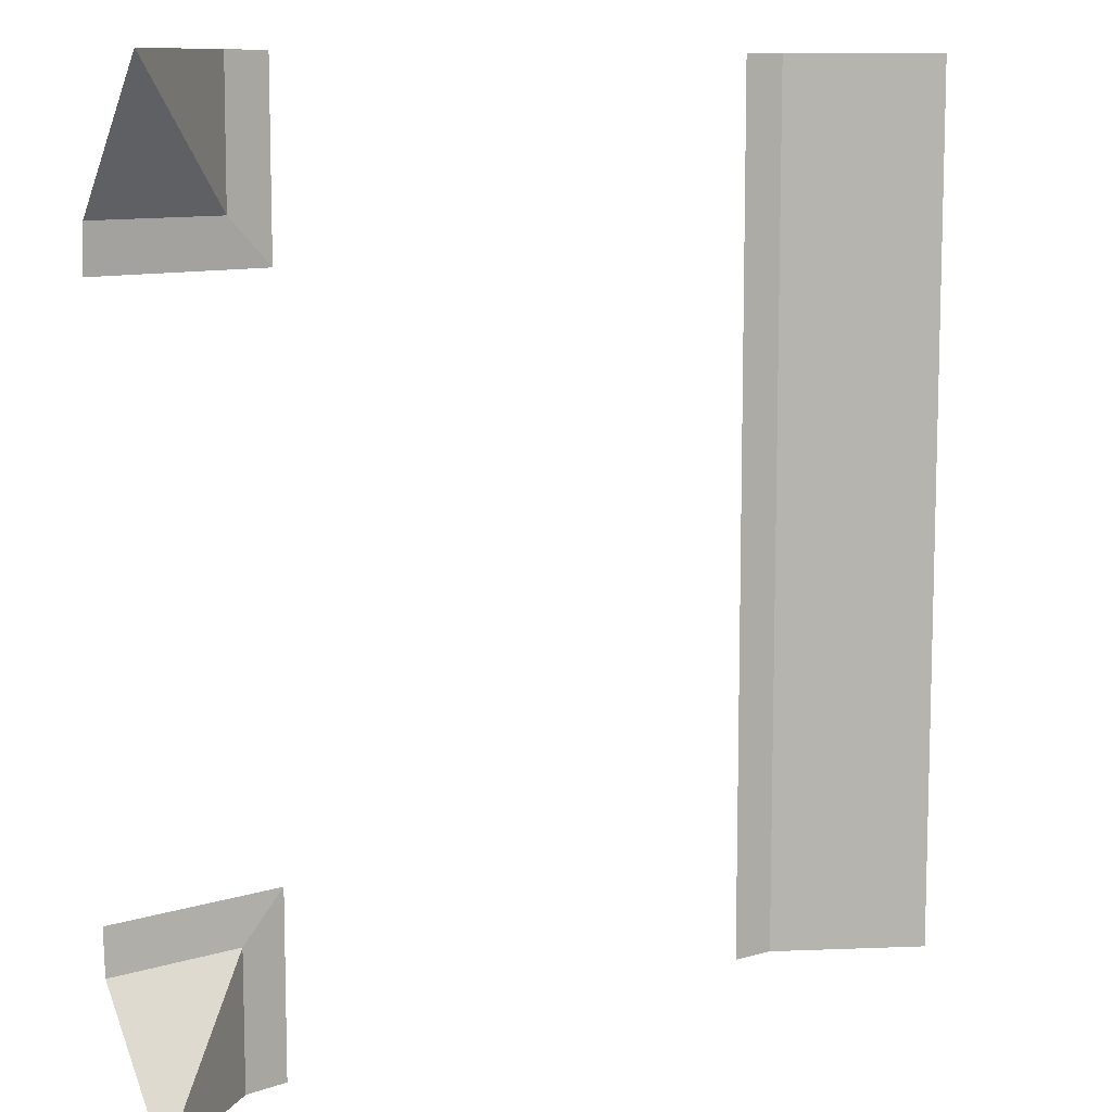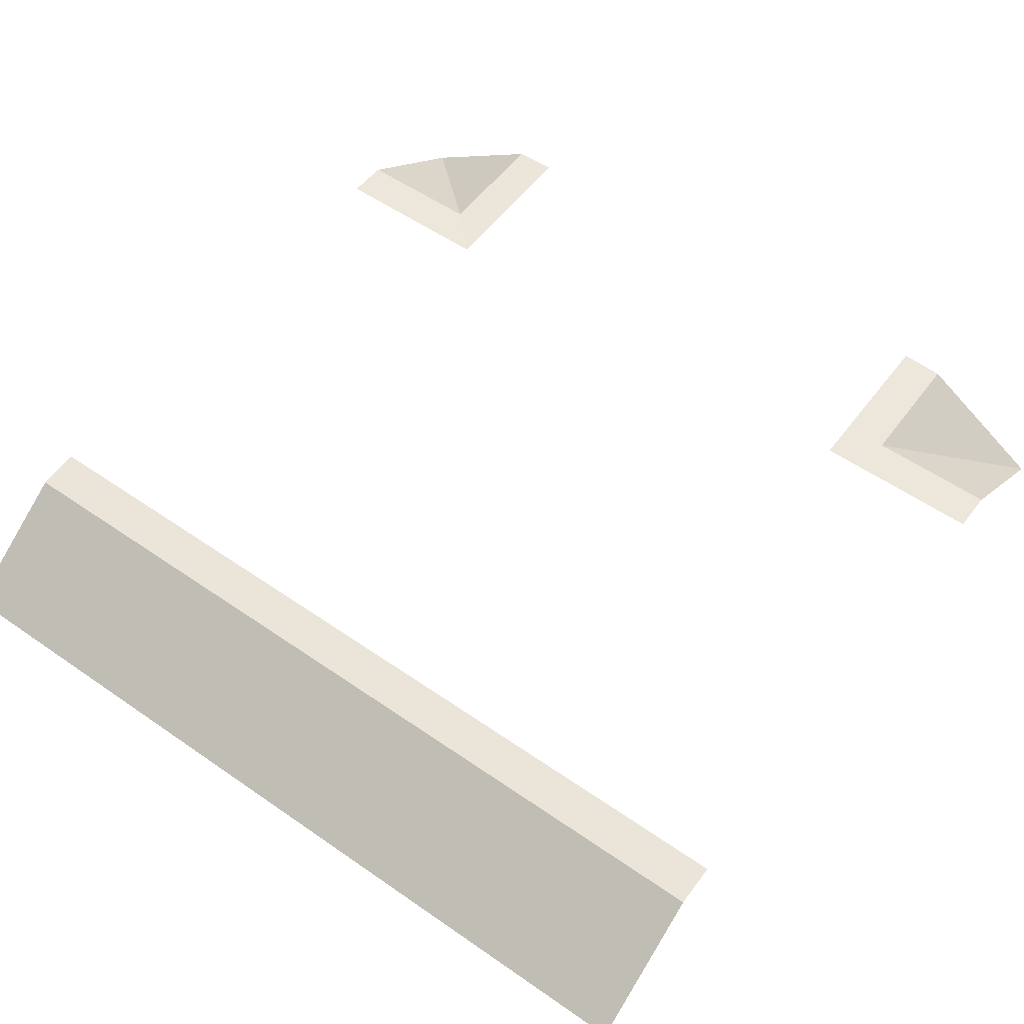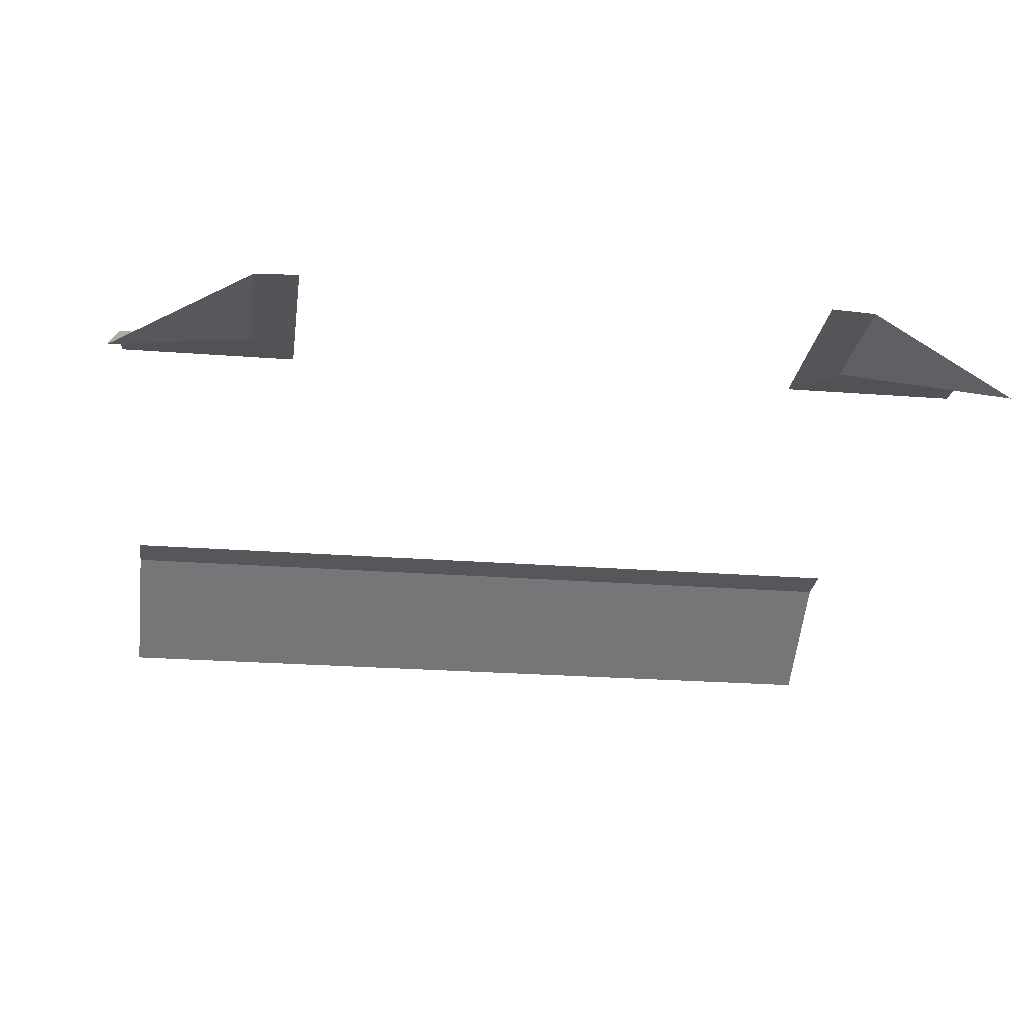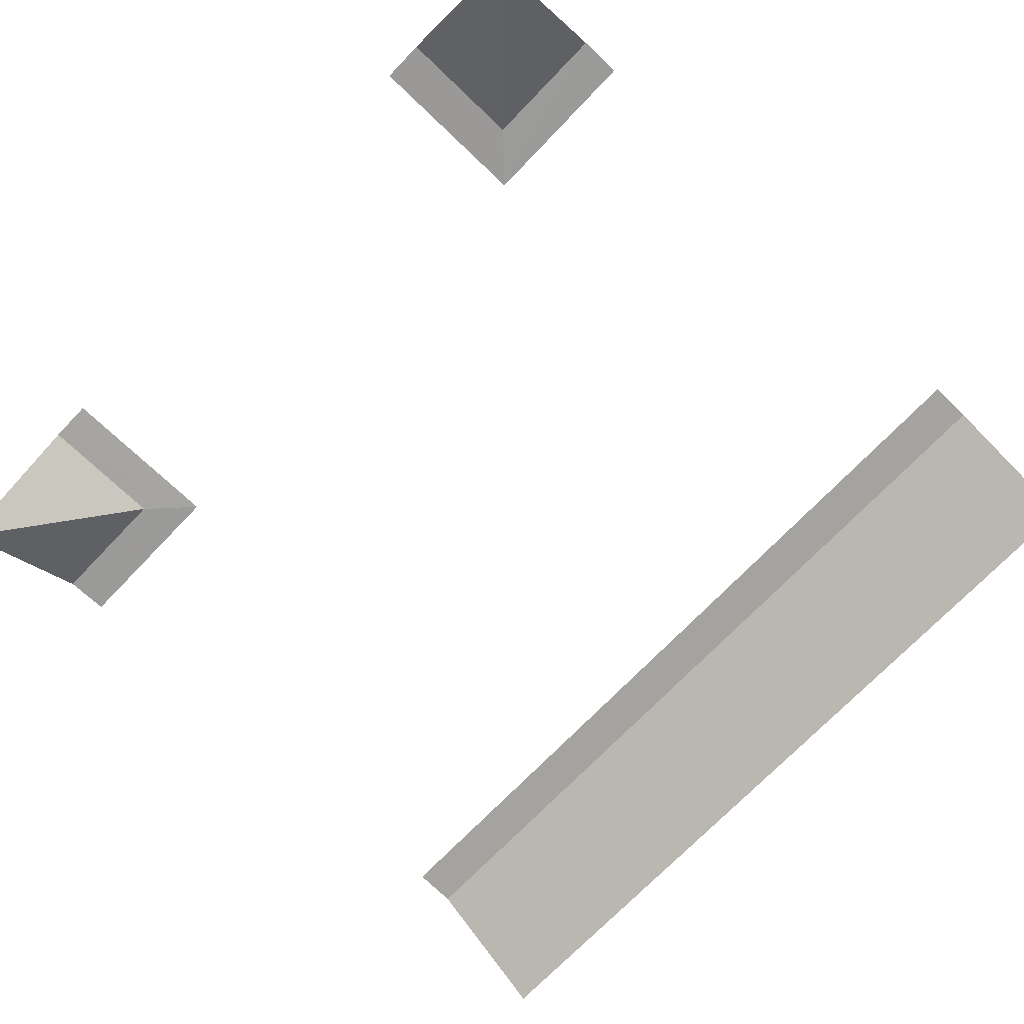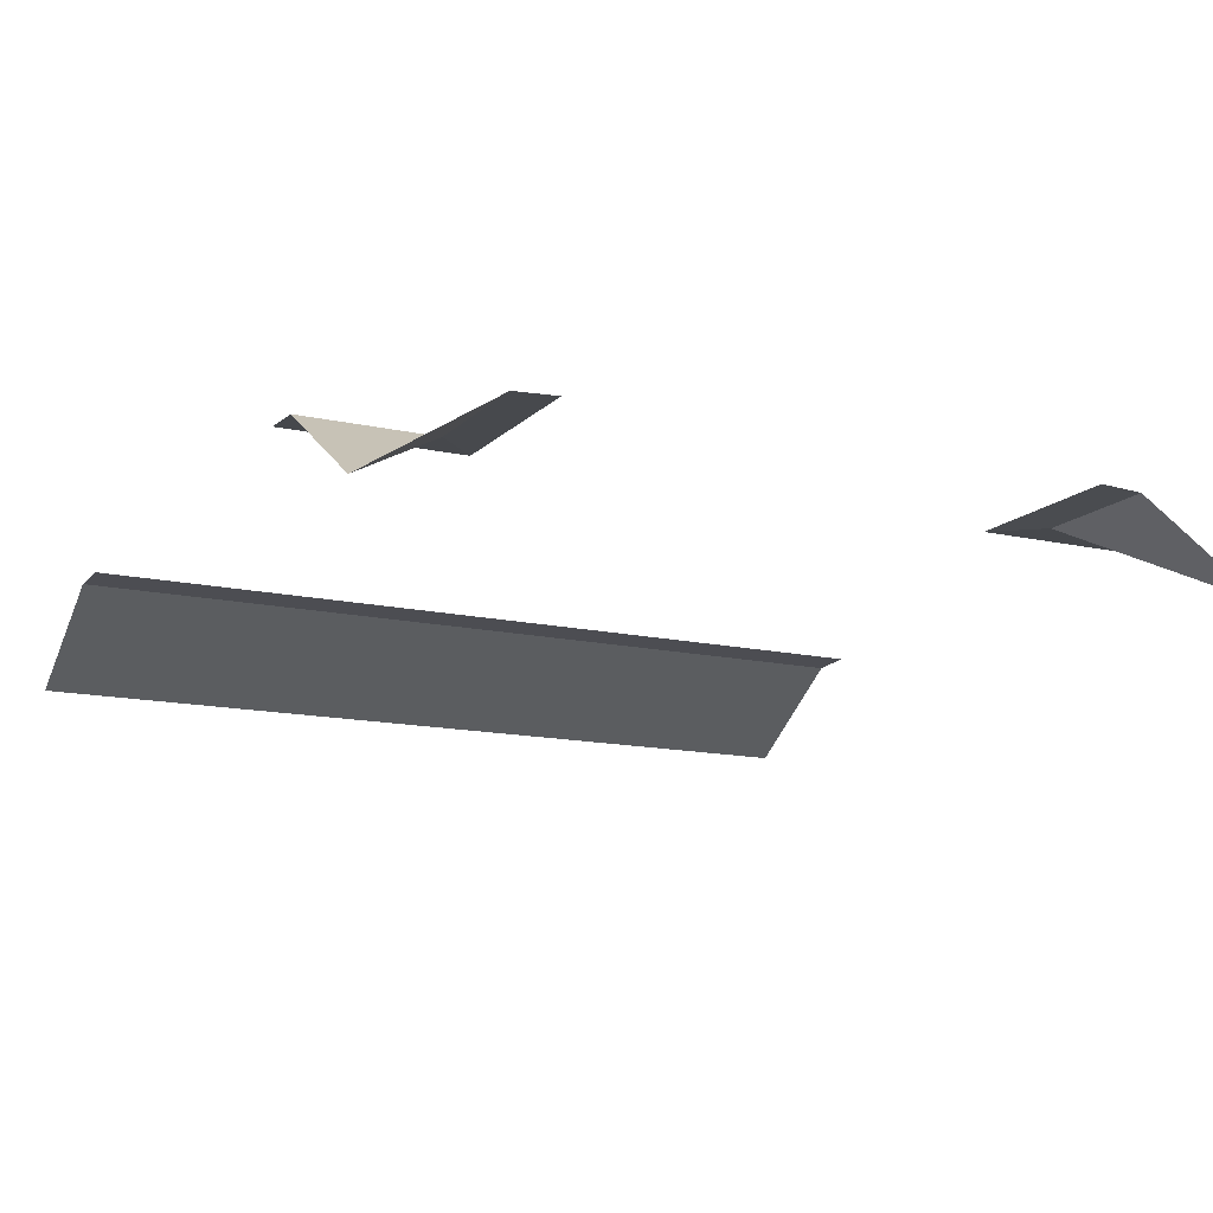
<metadata>
{"format":"obj","ext":"obj","renderer":"f3d","projection":"perspective","resolution":1024,"background":"white","views":[{"elev":10.0,"azim":-39.0,"up":"+Z"},{"elev":55.0,"azim":126.3,"up":"+Y"},{"elev":-23.6,"azim":-97.4,"up":"+Y"},{"elev":-71.3,"azim":-43.7,"up":"+Y"},{"elev":-13.8,"azim":-117.0,"up":"+Y"}]}
</metadata>
<code>
g RoadAsset22
v 7 2.02 6
v 6 2.07 6
v 6 2.07 -6
v 7 2.02 -6
v 10 0.06999 6
v 7 2.02 6
v 7 2.02 -6
v 10 0.06999 -6
v 6 2.07 -6
v 6 2.07 -10
v 7 2.02 -10
v 7 2.02 -6
v 7 2.02 -6
v 7 2.02 -10
v 10 0.06999 -10
v 10 0.06999 -6
v 7 2.02 6
v 7 2.02 10
v 6 2.07 10
v 6 2.07 6
v 10 0.06999 6
v 10 0.06999 10
v 7 2.02 10
v 7 2.02 6
v -7 2.02 -10
v -7 2.02 -7.011
v -10 0.07296 -10
v -6 2.07 -10
v -6 2.07 -6
v -7 2.02 -7.011
v -7 2.02 -10
v -10 2.02 -7
v -7 2.02 -7.011
v -6 2.07 -6
v -10 2.07 -6
v -7 2.02 -7.011
v -10 2.02 -7
v -10 0.07296 -10
v -10 2.02 7
v -7.011 2.02 7
v -10 0.07296 10
v -6 2.07 6
v -7.011 2.02 7
v -10 2.02 7
v -10 2.07 6
v -7 2.02 10
v -7.011 2.02 7
v -6 2.07 6
v -6 2.07 10
v -7.011 2.02 7
v -7 2.02 10
v -10 0.07296 10
g RoadAsset22_0
f 3 2 1
f 4 3 1
f 7 6 5
f 8 7 5
f 11 10 9
f 12 11 9
f 15 14 13
f 16 15 13
f 19 18 17
f 20 19 17
f 23 22 21
f 24 23 21
f 27 26 25
f 30 29 28
f 31 30 28
f 34 33 32
f 35 34 32
f 38 37 36
f 41 40 39
f 44 43 42
f 45 44 42
f 48 47 46
f 49 48 46
f 52 51 50

</code>
